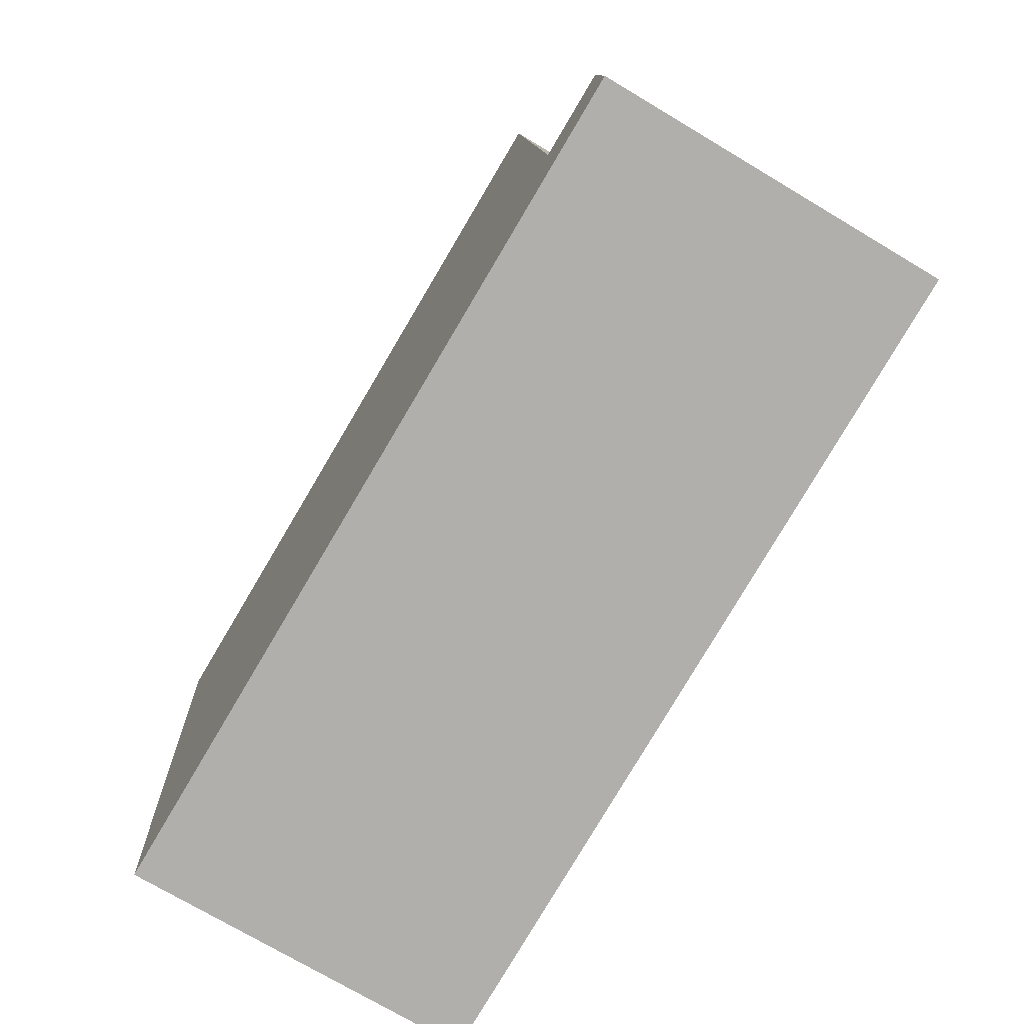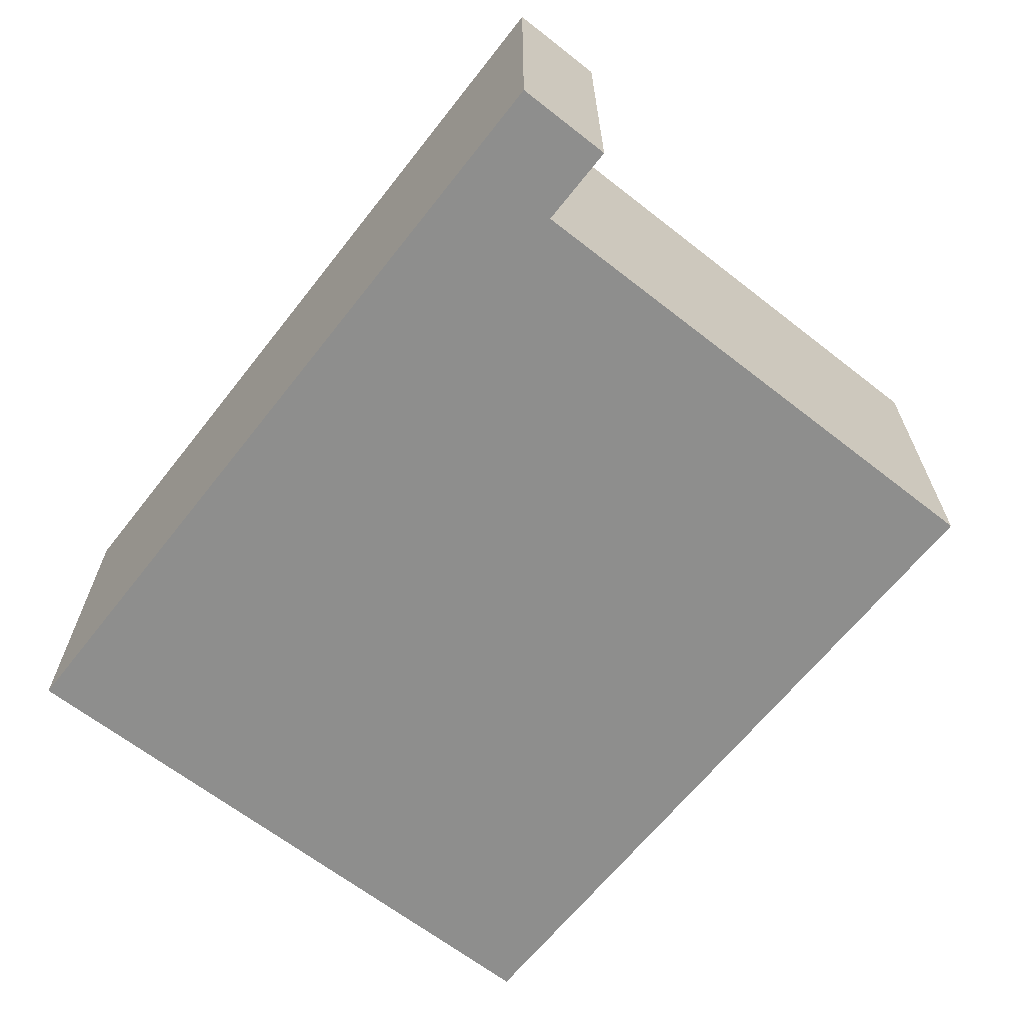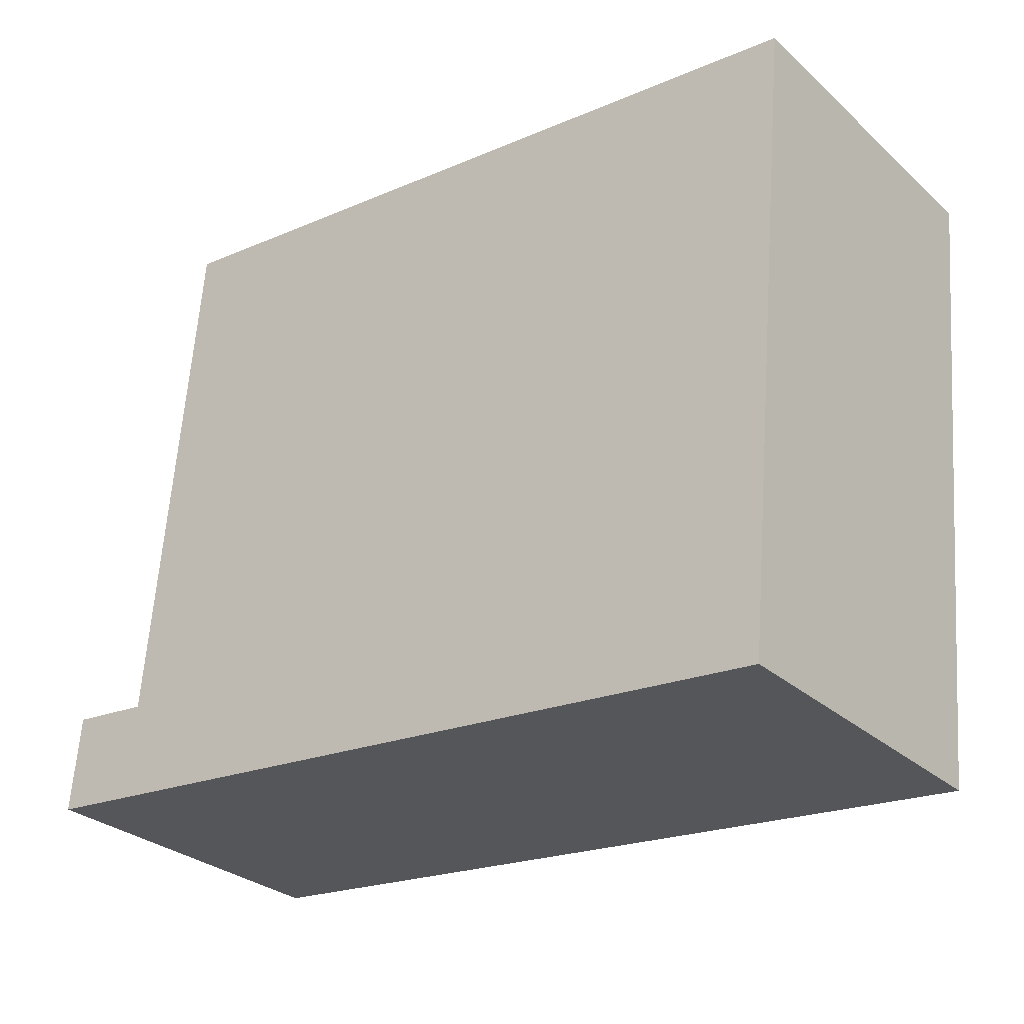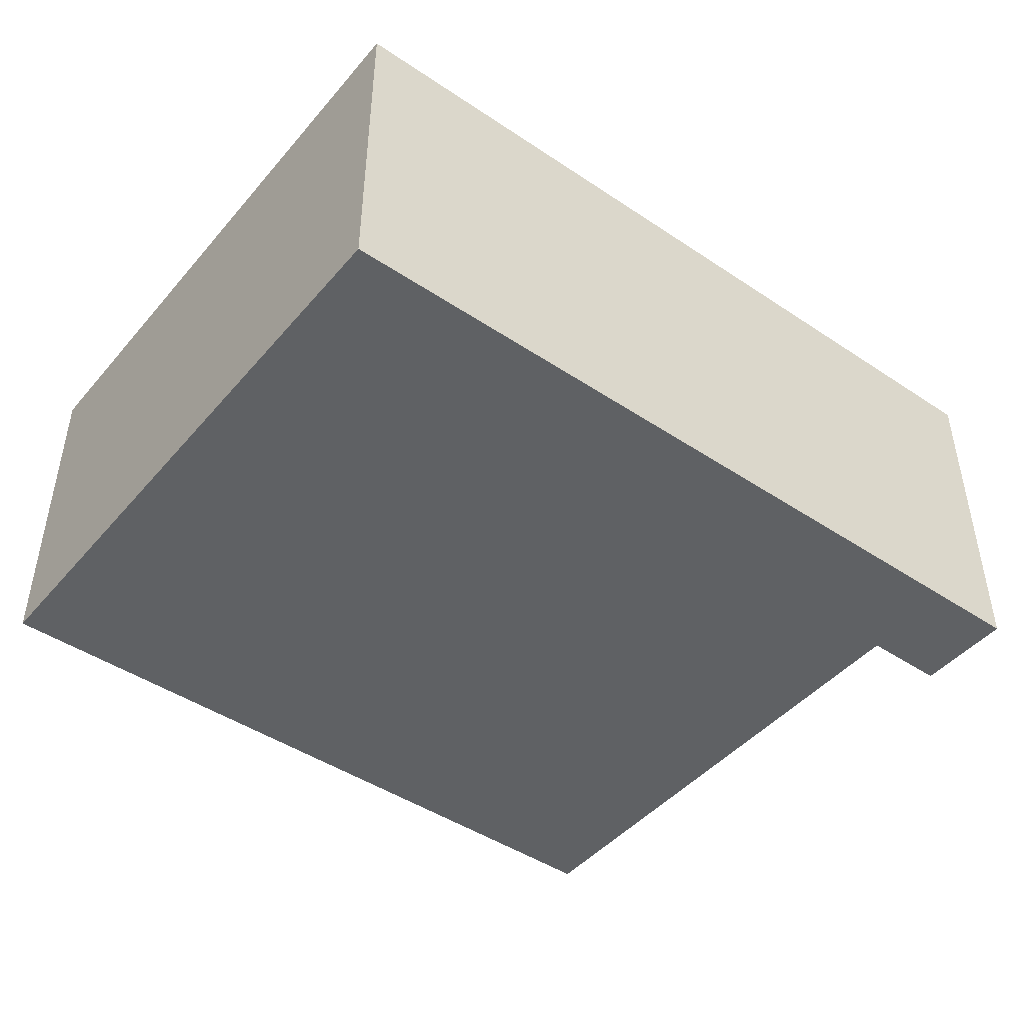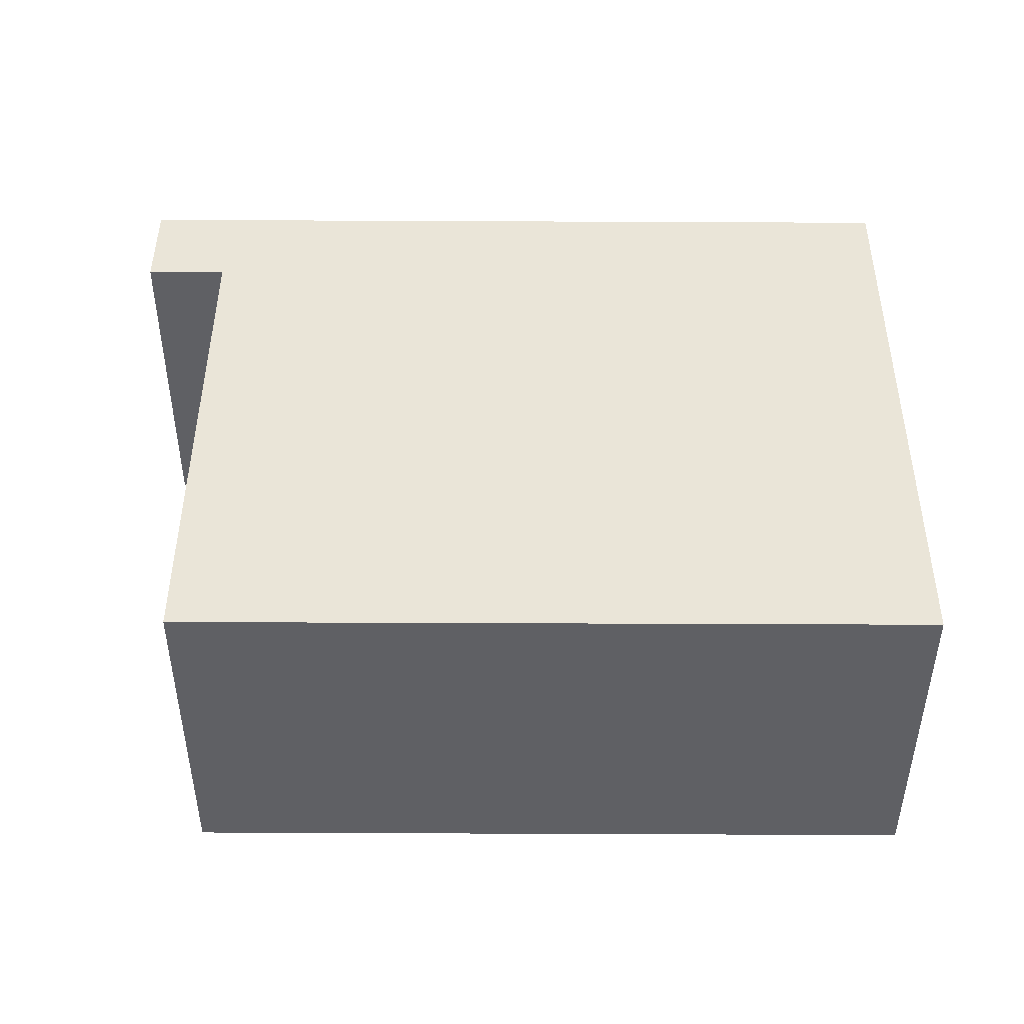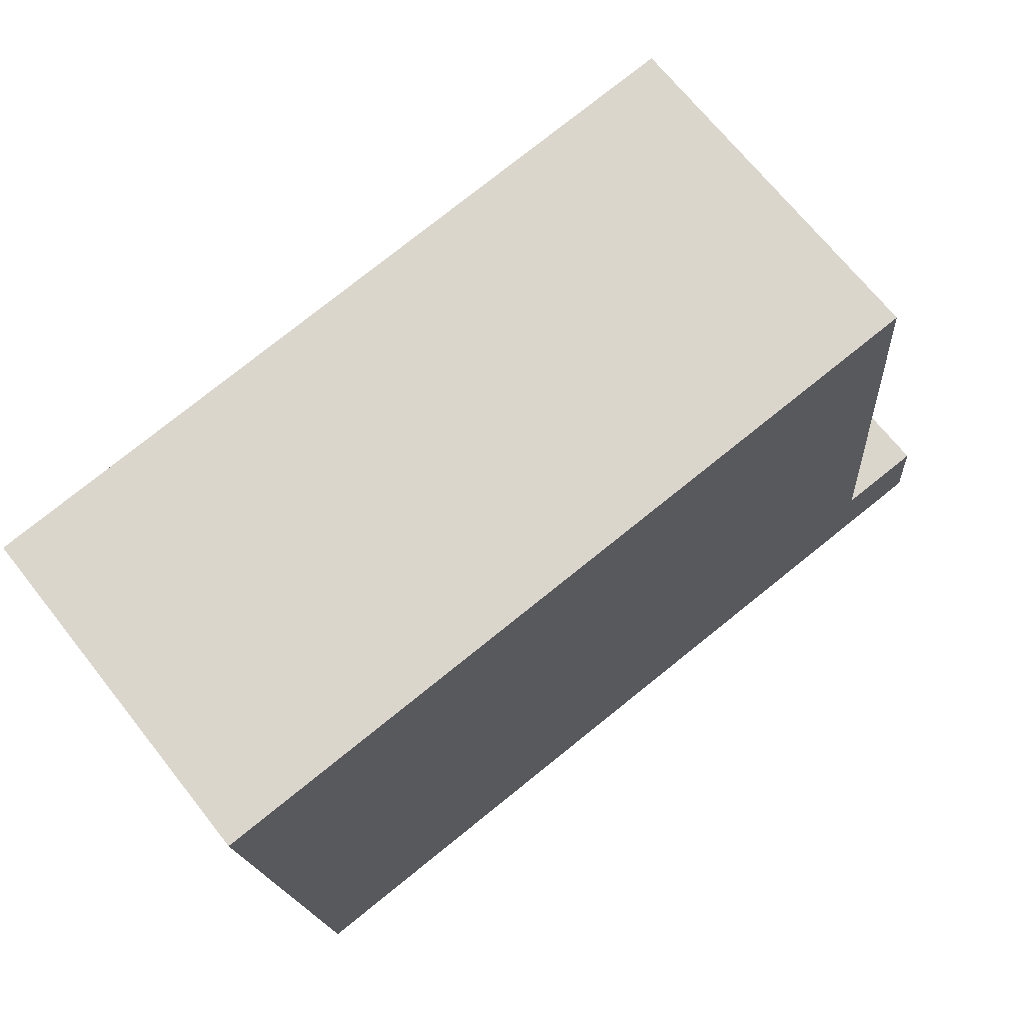
<metadata>
{"format":"obj","ext":"obj","renderer":"f3d","projection":"perspective","resolution":1024,"background":"white","views":[{"elev":-73.7,"azim":-120.8,"up":"+Z"},{"elev":-64.9,"azim":-123.0,"up":"+Y"},{"elev":-29.2,"azim":37.7,"up":"+Z"},{"elev":-45.4,"azim":147.5,"up":"+Y"},{"elev":45.4,"azim":5.5,"up":"+Y"},{"elev":69.2,"azim":141.6,"up":"+Z"}]}
</metadata>
<code>
v  3.87 1.605 -0.346
v  0.654 1.605 2.91
v  4.14 1.605 2.591
v  0.427 1.605 0.422
v  0 1.605 9.828e-17
v  0.042 1.605 0.457
v  0.654 -1.782e-16 2.91
v  4.14 -1.587e-16 2.591
v  0.042 -2.798e-17 0.457
v  0.427 -2.584e-17 0.422
v  3.87 2.119e-17 -0.346
v  0 0 0
g defaultobject
f 1 2 3
f 2 1 4
f 4 1 5
f 4 5 6
f 7 3 2
f 3 7 8
f 9 4 6
f 4 9 10
f 8 1 3
f 1 8 11
f 11 5 1
f 5 11 12
f 12 6 5
f 6 12 9
f 10 2 4
f 2 10 7
f 7 11 8
f 11 7 10
f 11 10 12
f 12 10 9

</code>
